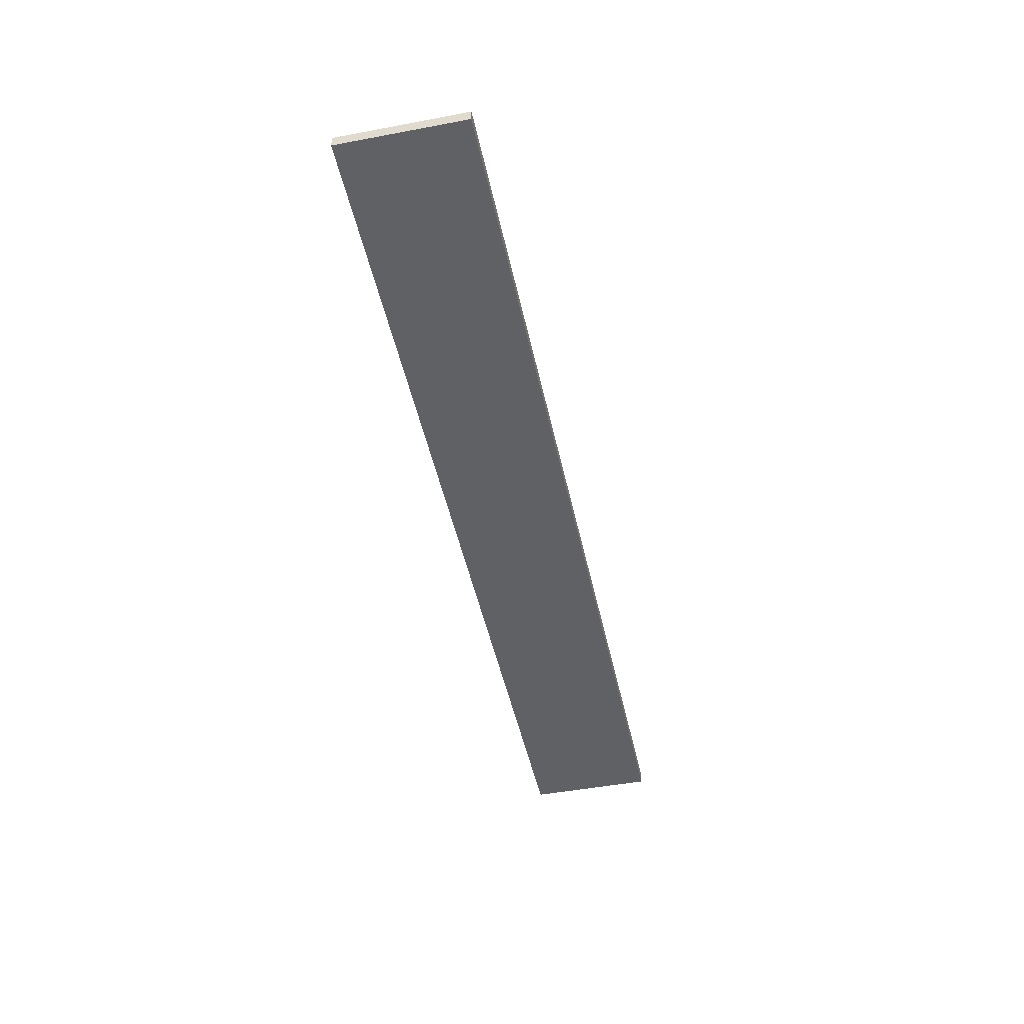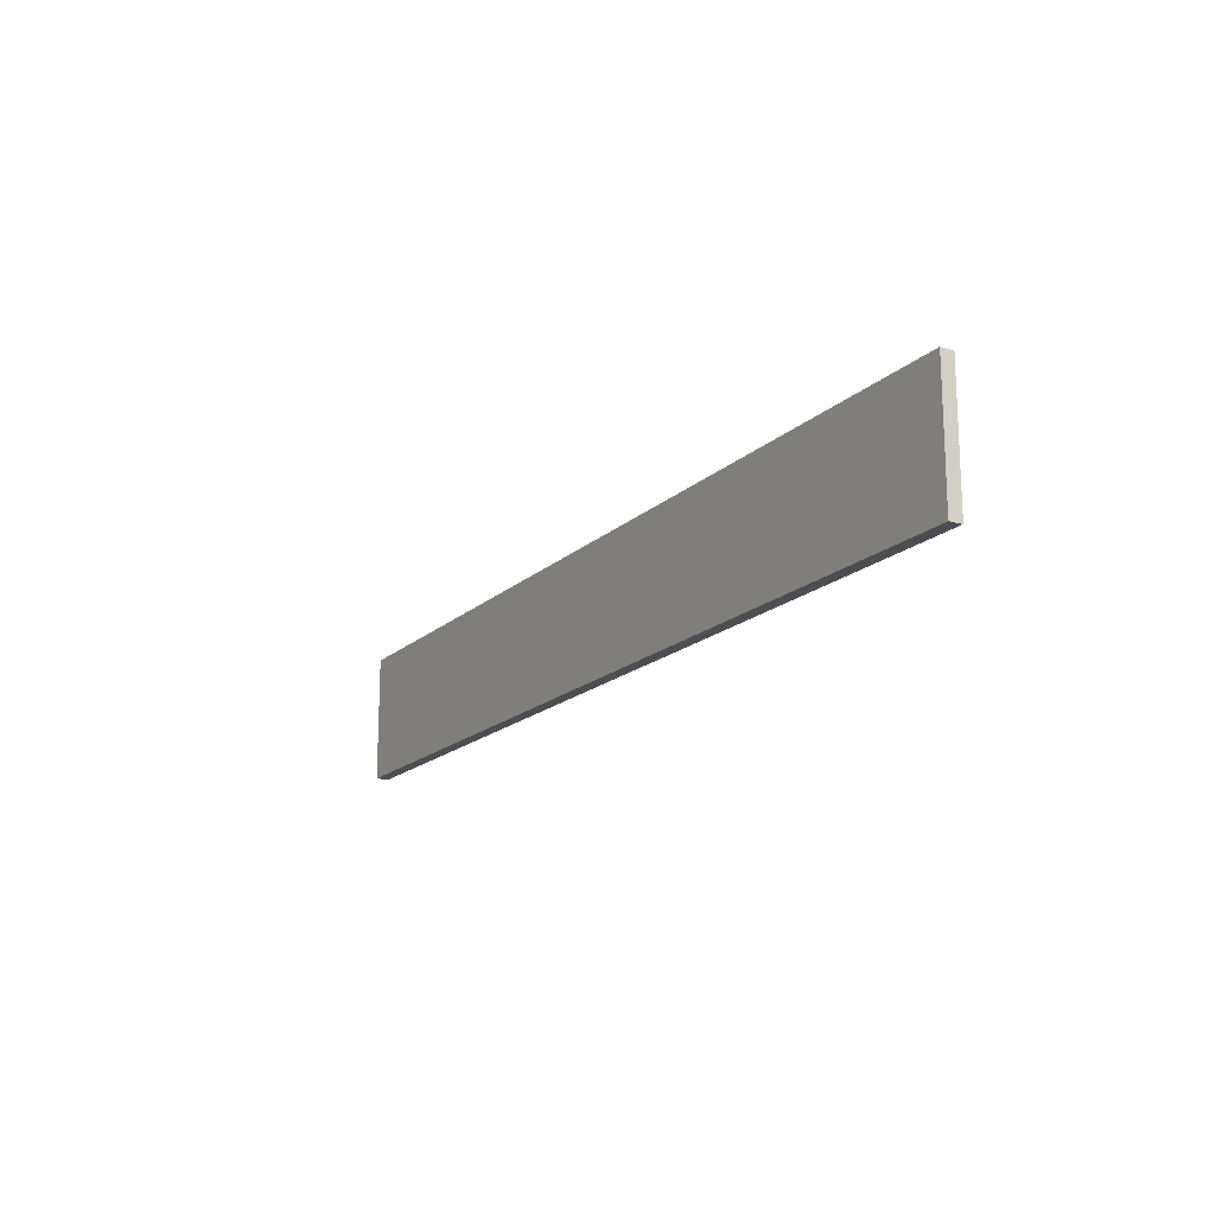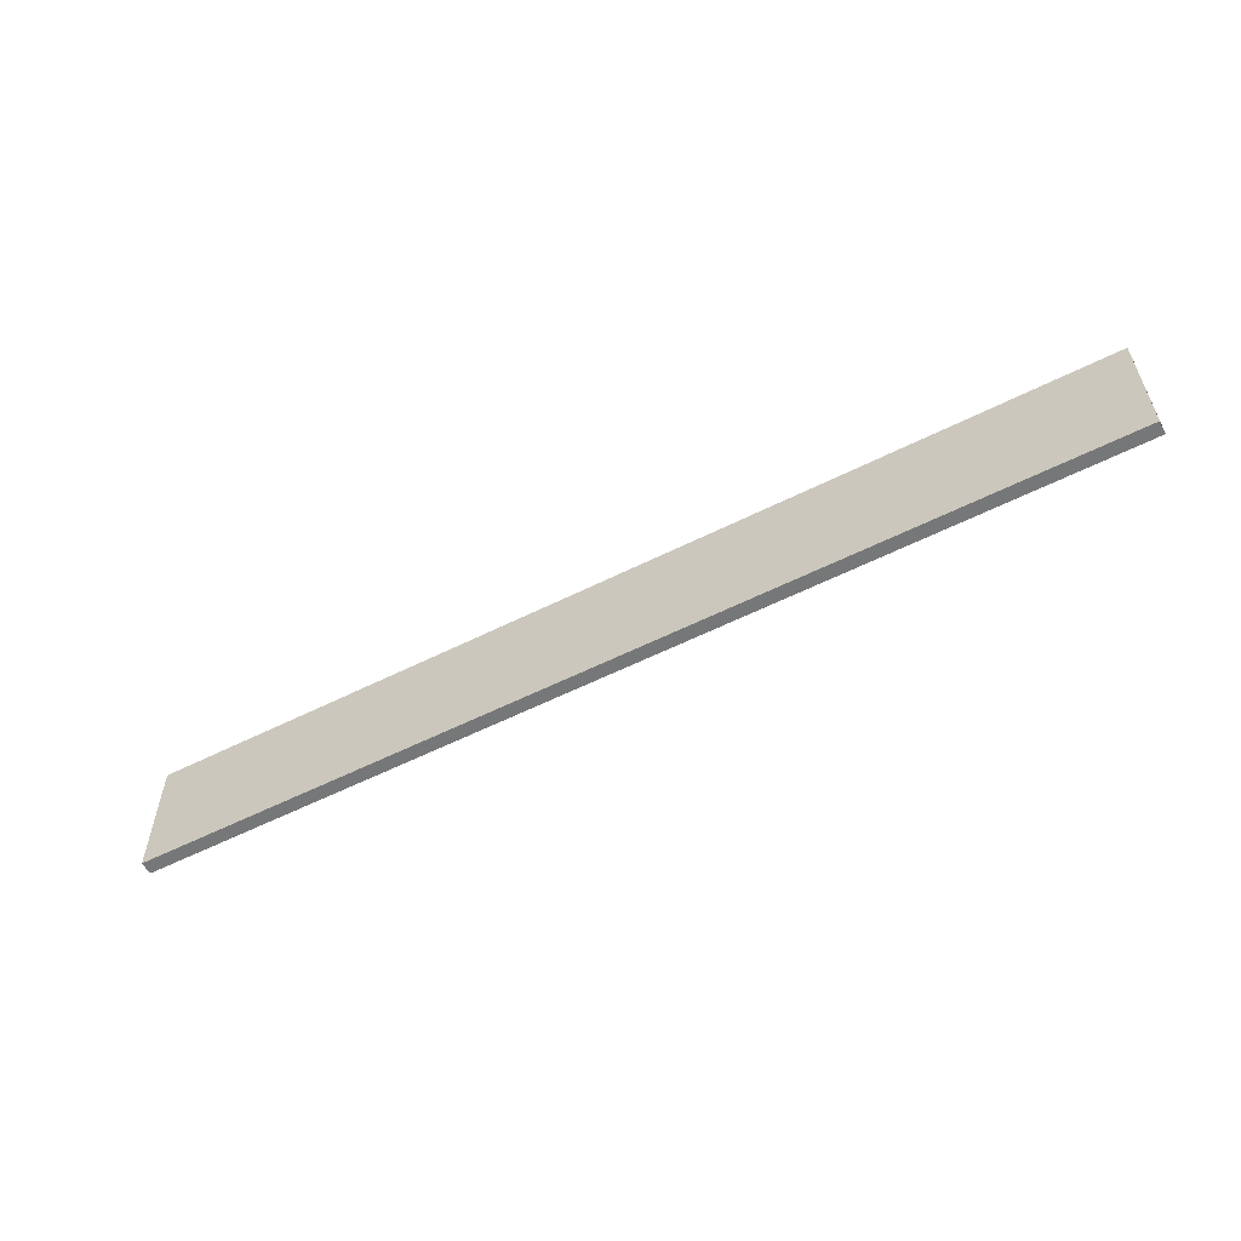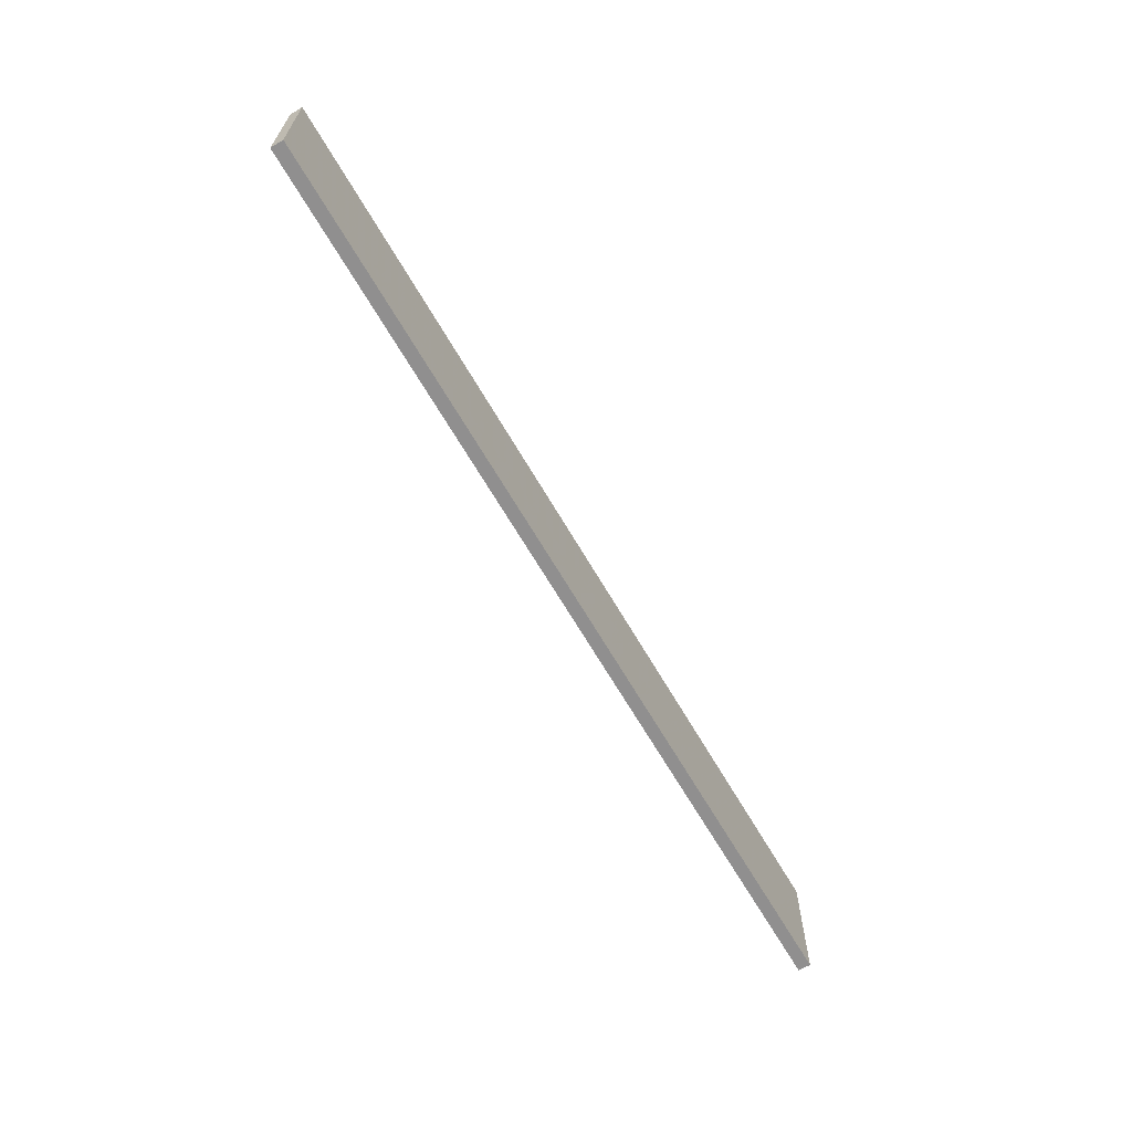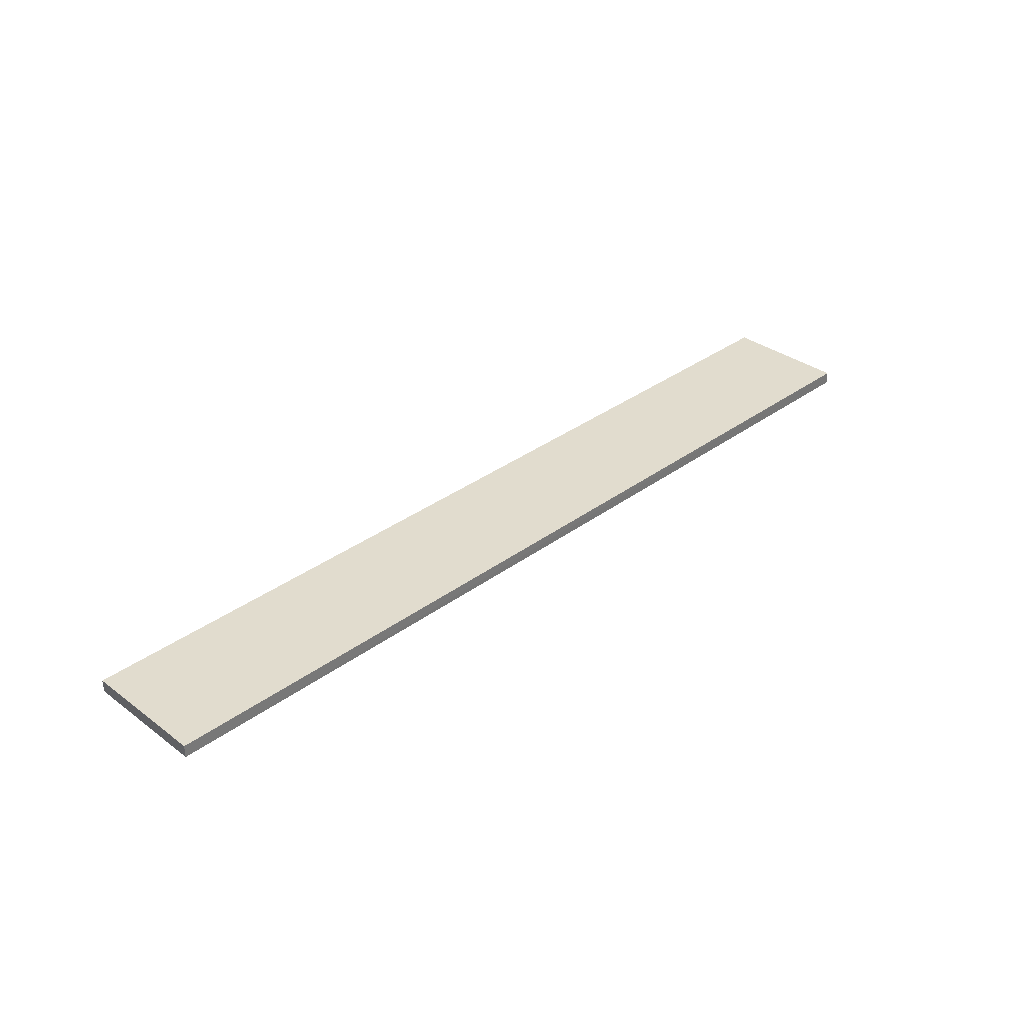
<metadata>
{"format":"obj","ext":"obj","renderer":"f3d","projection":"perspective","resolution":1024,"background":"white","views":[{"elev":-47.3,"azim":-78.0,"up":"+Y"},{"elev":-16.8,"azim":60.1,"up":"+Z"},{"elev":-56.8,"azim":27.7,"up":"+Z"},{"elev":-65.2,"azim":-60.0,"up":"+Z"},{"elev":34.1,"azim":-44.9,"up":"+Y"}]}
</metadata>
<code>
o 9518
v 2184 1884 17.59
v 2185 1884 17.59
v 2185 1884 17.59
v 2184 1884 17.69
v 2185 1884 17.69
v 2185 1884 17.69
v 2184 1884 17.59
v 2185 1884 17.59
v 2184 1884 17.59
v 2184 1884 17.69
v 2184 1884 17.59
v 2184 1884 17.69
v 2184 1884 17.69
v 2185 1884 17.69
v 2184 1884 17.69
v 2185 1884 17.69
v 2184 1884 17.59
v 2184 1884 17.69
v 2184 1884 17.59
v 2185 1884 17.69
v 2184 1884 17.69
v 2185 1884 17.59
v 2185 1884 17.69
v 2185 1884 17.69
v 2184 1884 17.59
v 2185 1884 17.59
v 2185 1884 17.69
v 2185 1884 17.59
v 2185 1884 17.59
f 1 2 3
f 1 4 5
f 6 2 7
f 8 9 7
f 10 7 11
f 12 13 14
f 14 15 16
f 17 15 18
f 19 20 21
f 22 23 20
f 24 25 26
f 27 28 29

</code>
